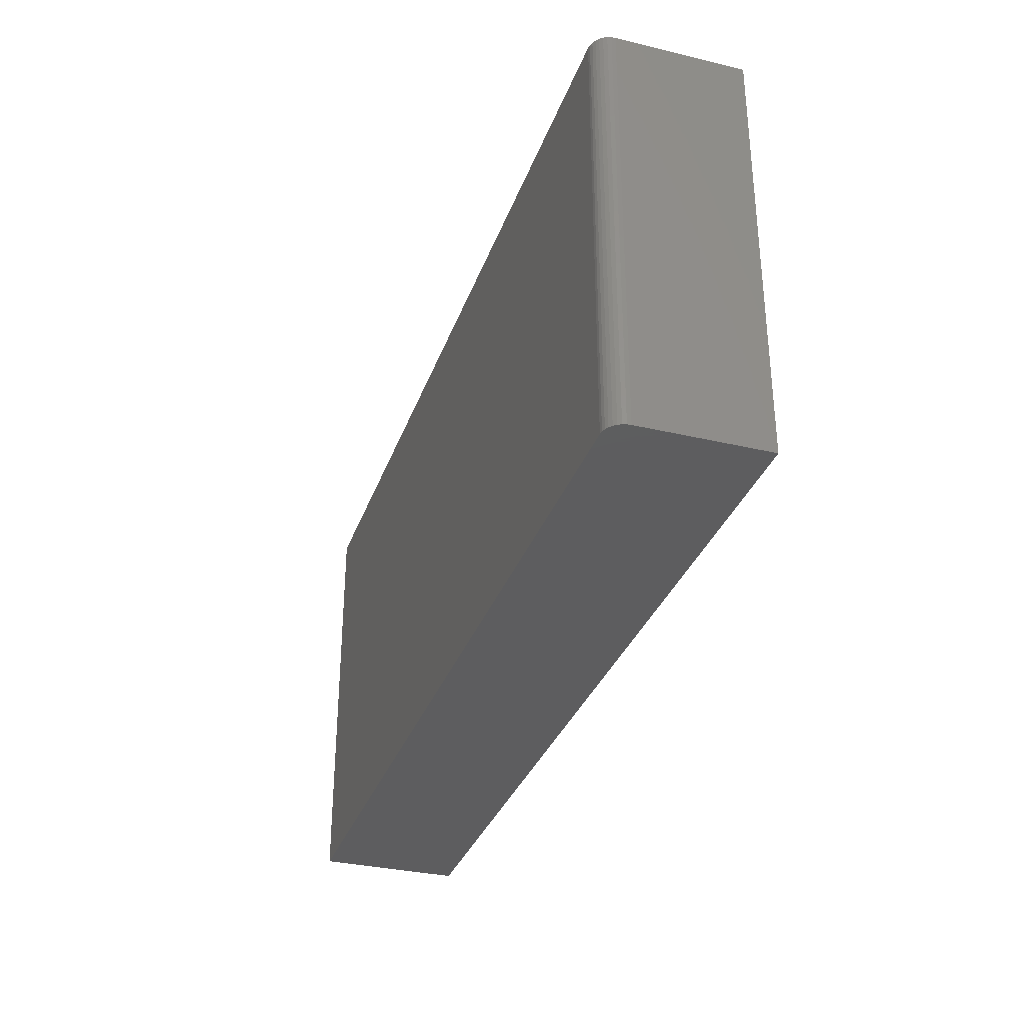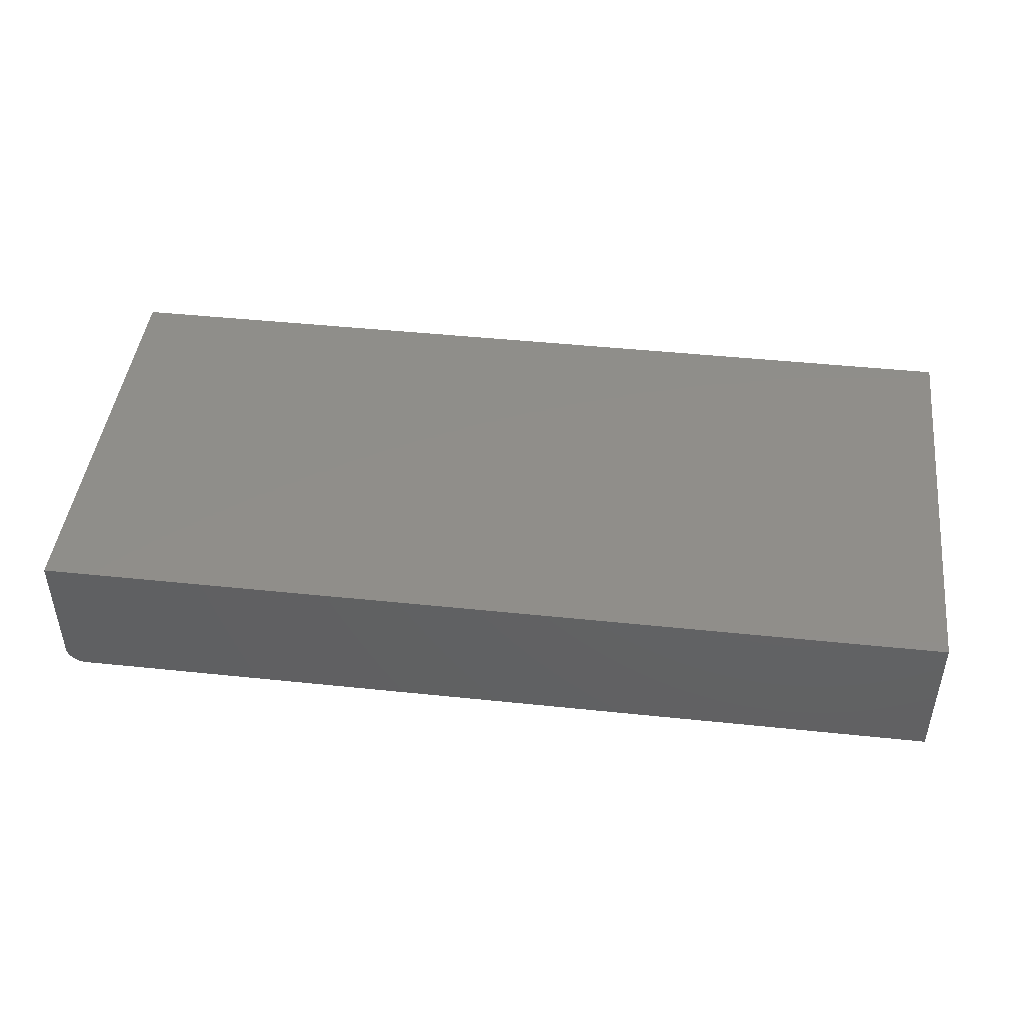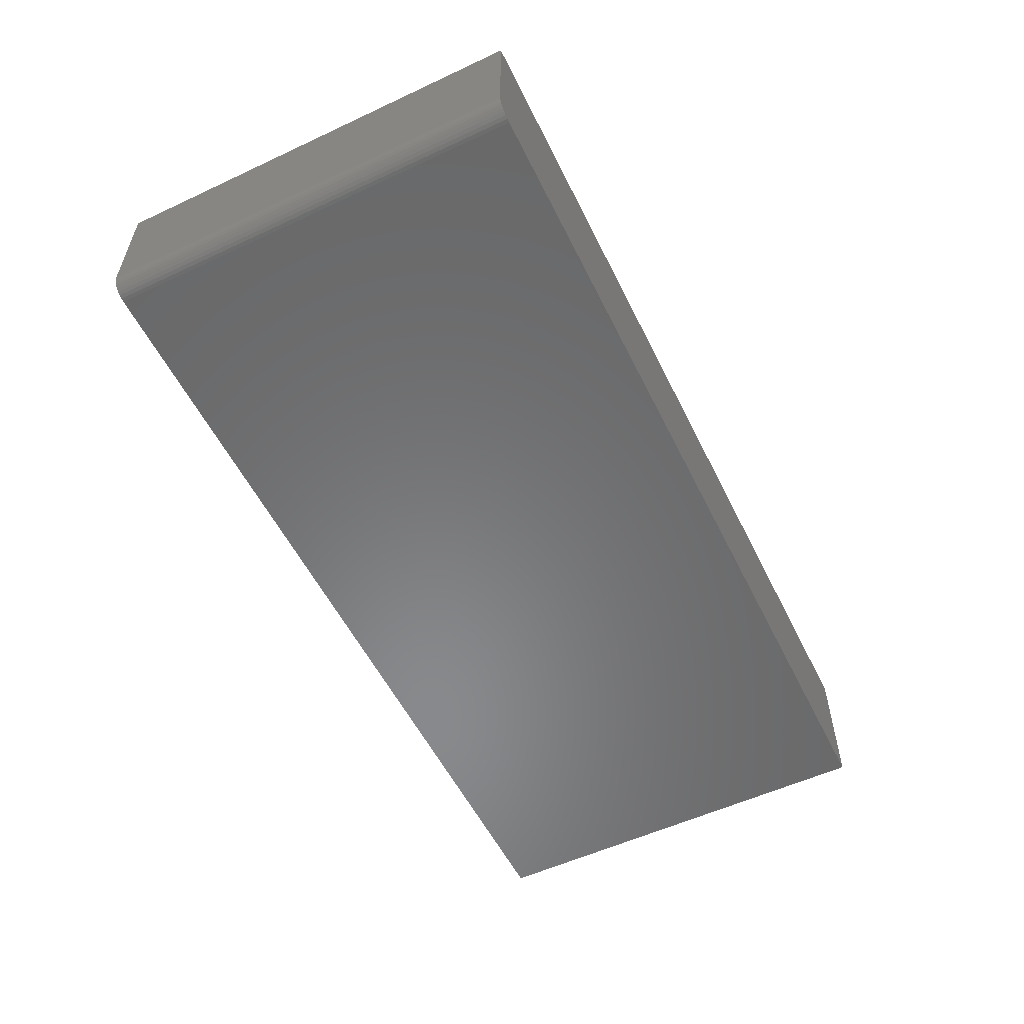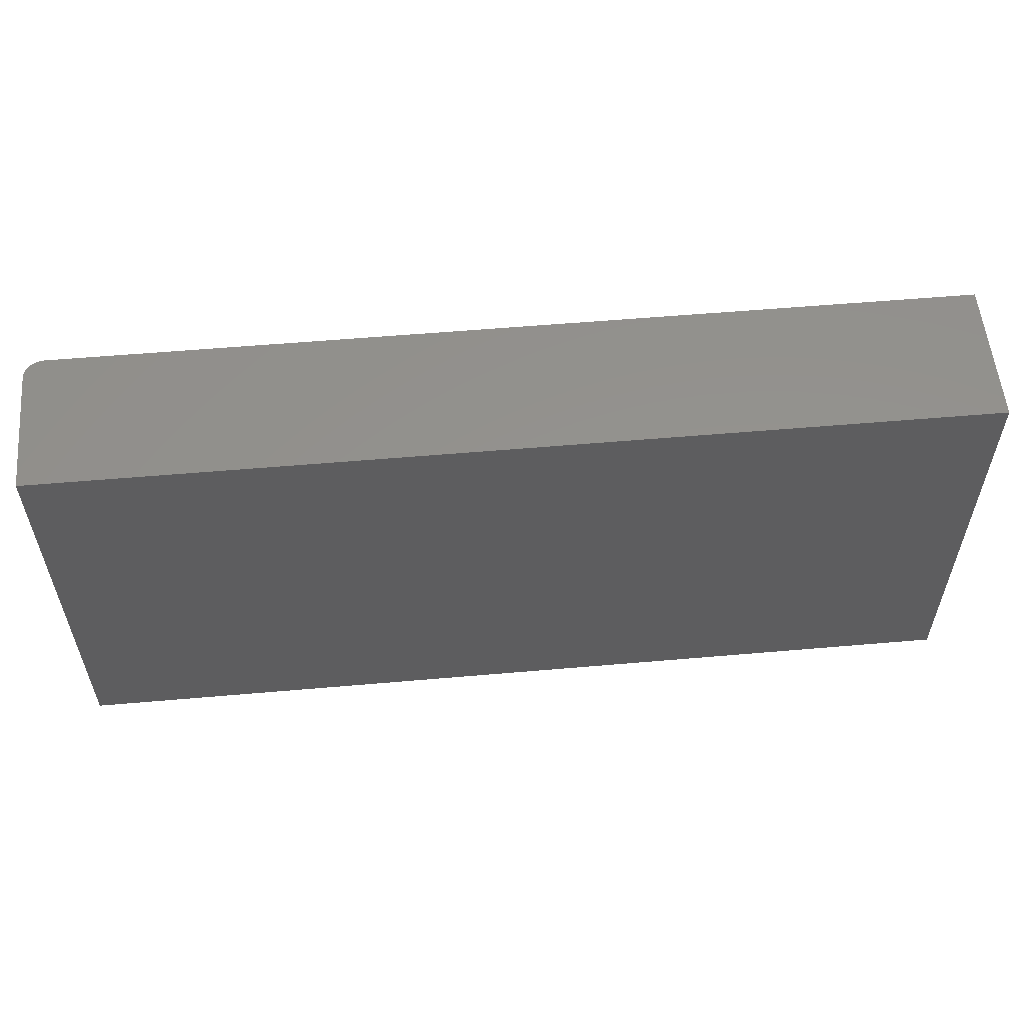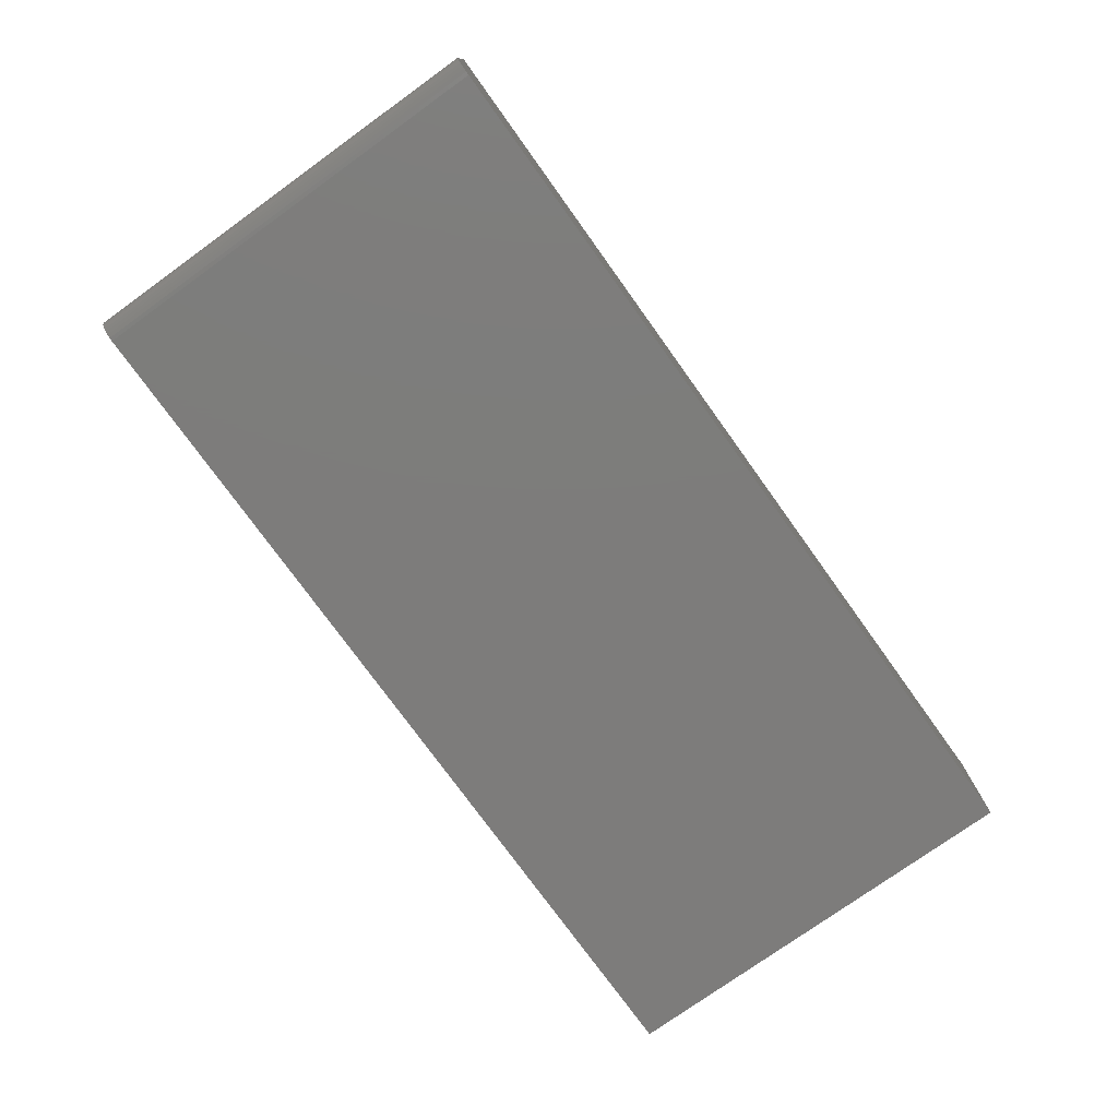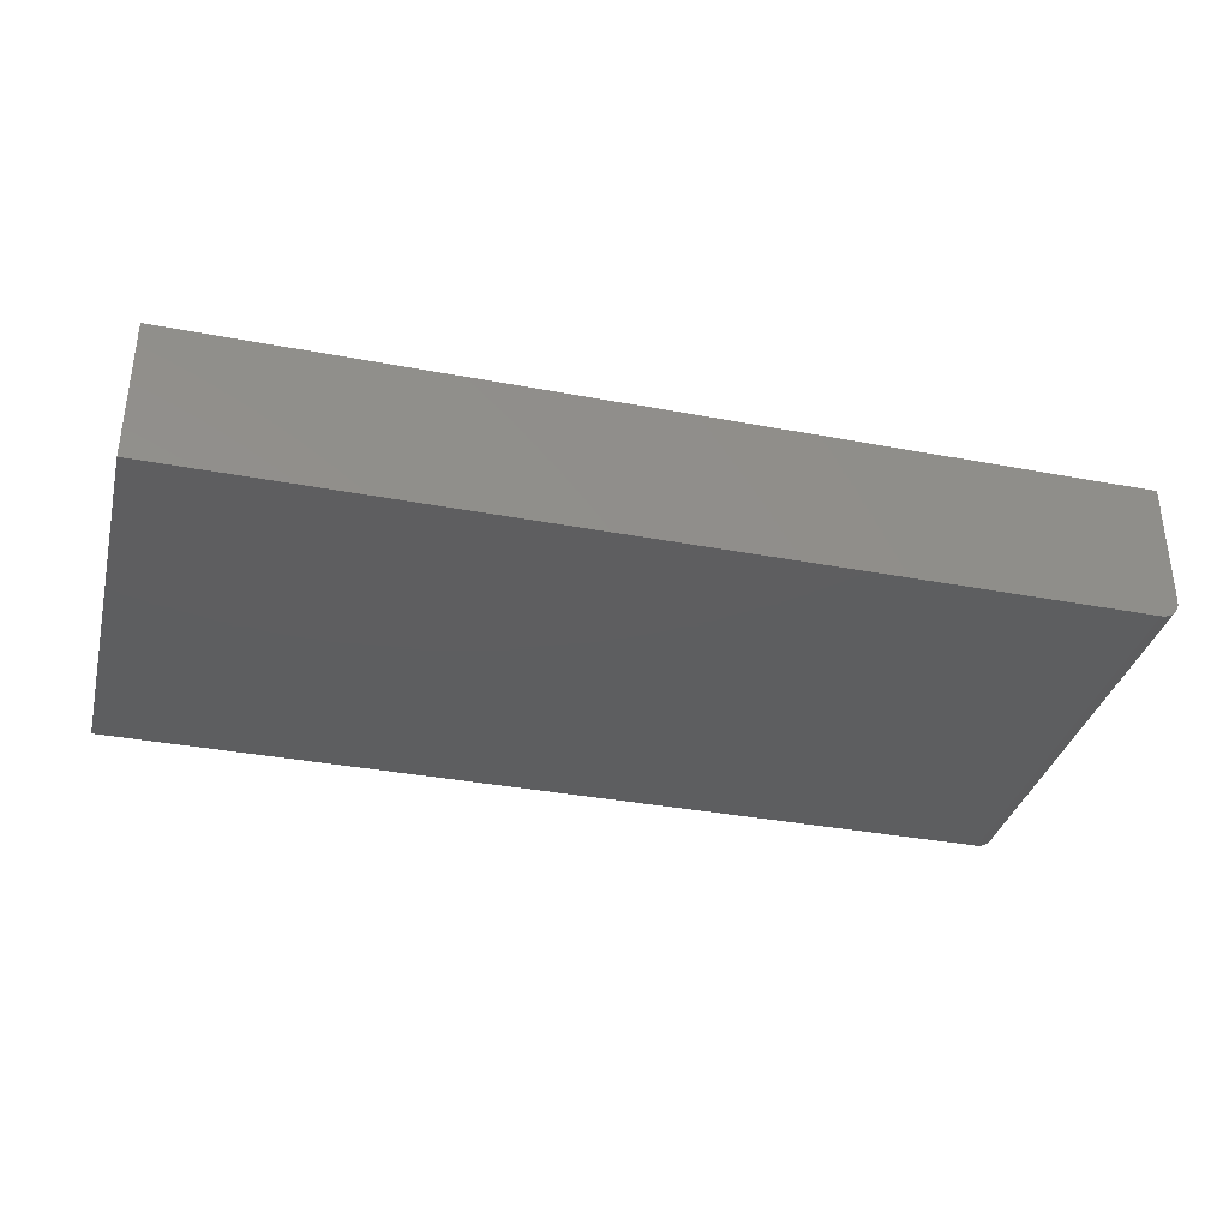
<metadata>
{"format":"stl","ext":"stl","renderer":"f3d","projection":"perspective","resolution":1024,"background":"white","views":[{"elev":-32.9,"azim":-108.1,"up":"+Y"},{"elev":45.2,"azim":6.9,"up":"+Z"},{"elev":-55.5,"azim":-63.9,"up":"+Z"},{"elev":56.4,"azim":-5.2,"up":"+Y"},{"elev":-76.1,"azim":-54.3,"up":"+Z"},{"elev":-35.2,"azim":165.9,"up":"+Z"}]}
</metadata>
<code>
# stl→obj: 24 verts, 44 faces
v -0.7188 -0.3516 0
v -0.7188 0.3432 0
v 0.75 -0.3516 0
v 0.75 0.3432 0
v -0.75 0.3432 0.2344
v -0.75 0.3432 0.03125
v -0.75 -0.3516 0.2344
v -0.75 -0.3516 0.03125
v -0.7476 0.3432 0.01929
v -0.7494 0.3432 0.02515
v 0.75 0.3432 0.2344
v -0.7248 0.3432 0.0006005
v -0.7307 0.3432 0.002379
v -0.7361 0.3432 0.005267
v -0.7408 0.3432 0.009153
v -0.7447 0.3432 0.01389
v -0.7476 -0.3516 0.01929
v -0.7494 -0.3516 0.02515
v -0.7361 -0.3516 0.005267
v -0.7307 -0.3516 0.002379
v -0.7447 -0.3516 0.01389
v -0.7408 -0.3516 0.009153
v -0.7248 -0.3516 0.0006005
v 0.75 -0.3516 0.2344
f 1 2 3
f 3 2 4
f 5 6 7
f 7 6 8
f 6 9 10
f 5 11 4
f 5 4 2
f 5 2 12
f 5 12 13
f 5 13 14
f 5 14 15
f 5 15 16
f 5 16 9
f 5 9 6
f 8 17 7
f 8 18 17
f 19 20 21
f 21 22 19
f 7 23 1
f 7 1 3
f 7 3 24
f 23 7 17
f 23 17 21
f 23 21 20
f 2 1 12
f 12 1 23
f 12 23 13
f 13 23 20
f 13 20 14
f 14 20 19
f 14 19 15
f 15 19 22
f 15 22 16
f 16 22 21
f 16 21 9
f 9 21 17
f 9 17 10
f 10 17 18
f 10 18 6
f 6 18 8
f 7 24 5
f 5 24 11
f 24 3 11
f 11 3 4

</code>
